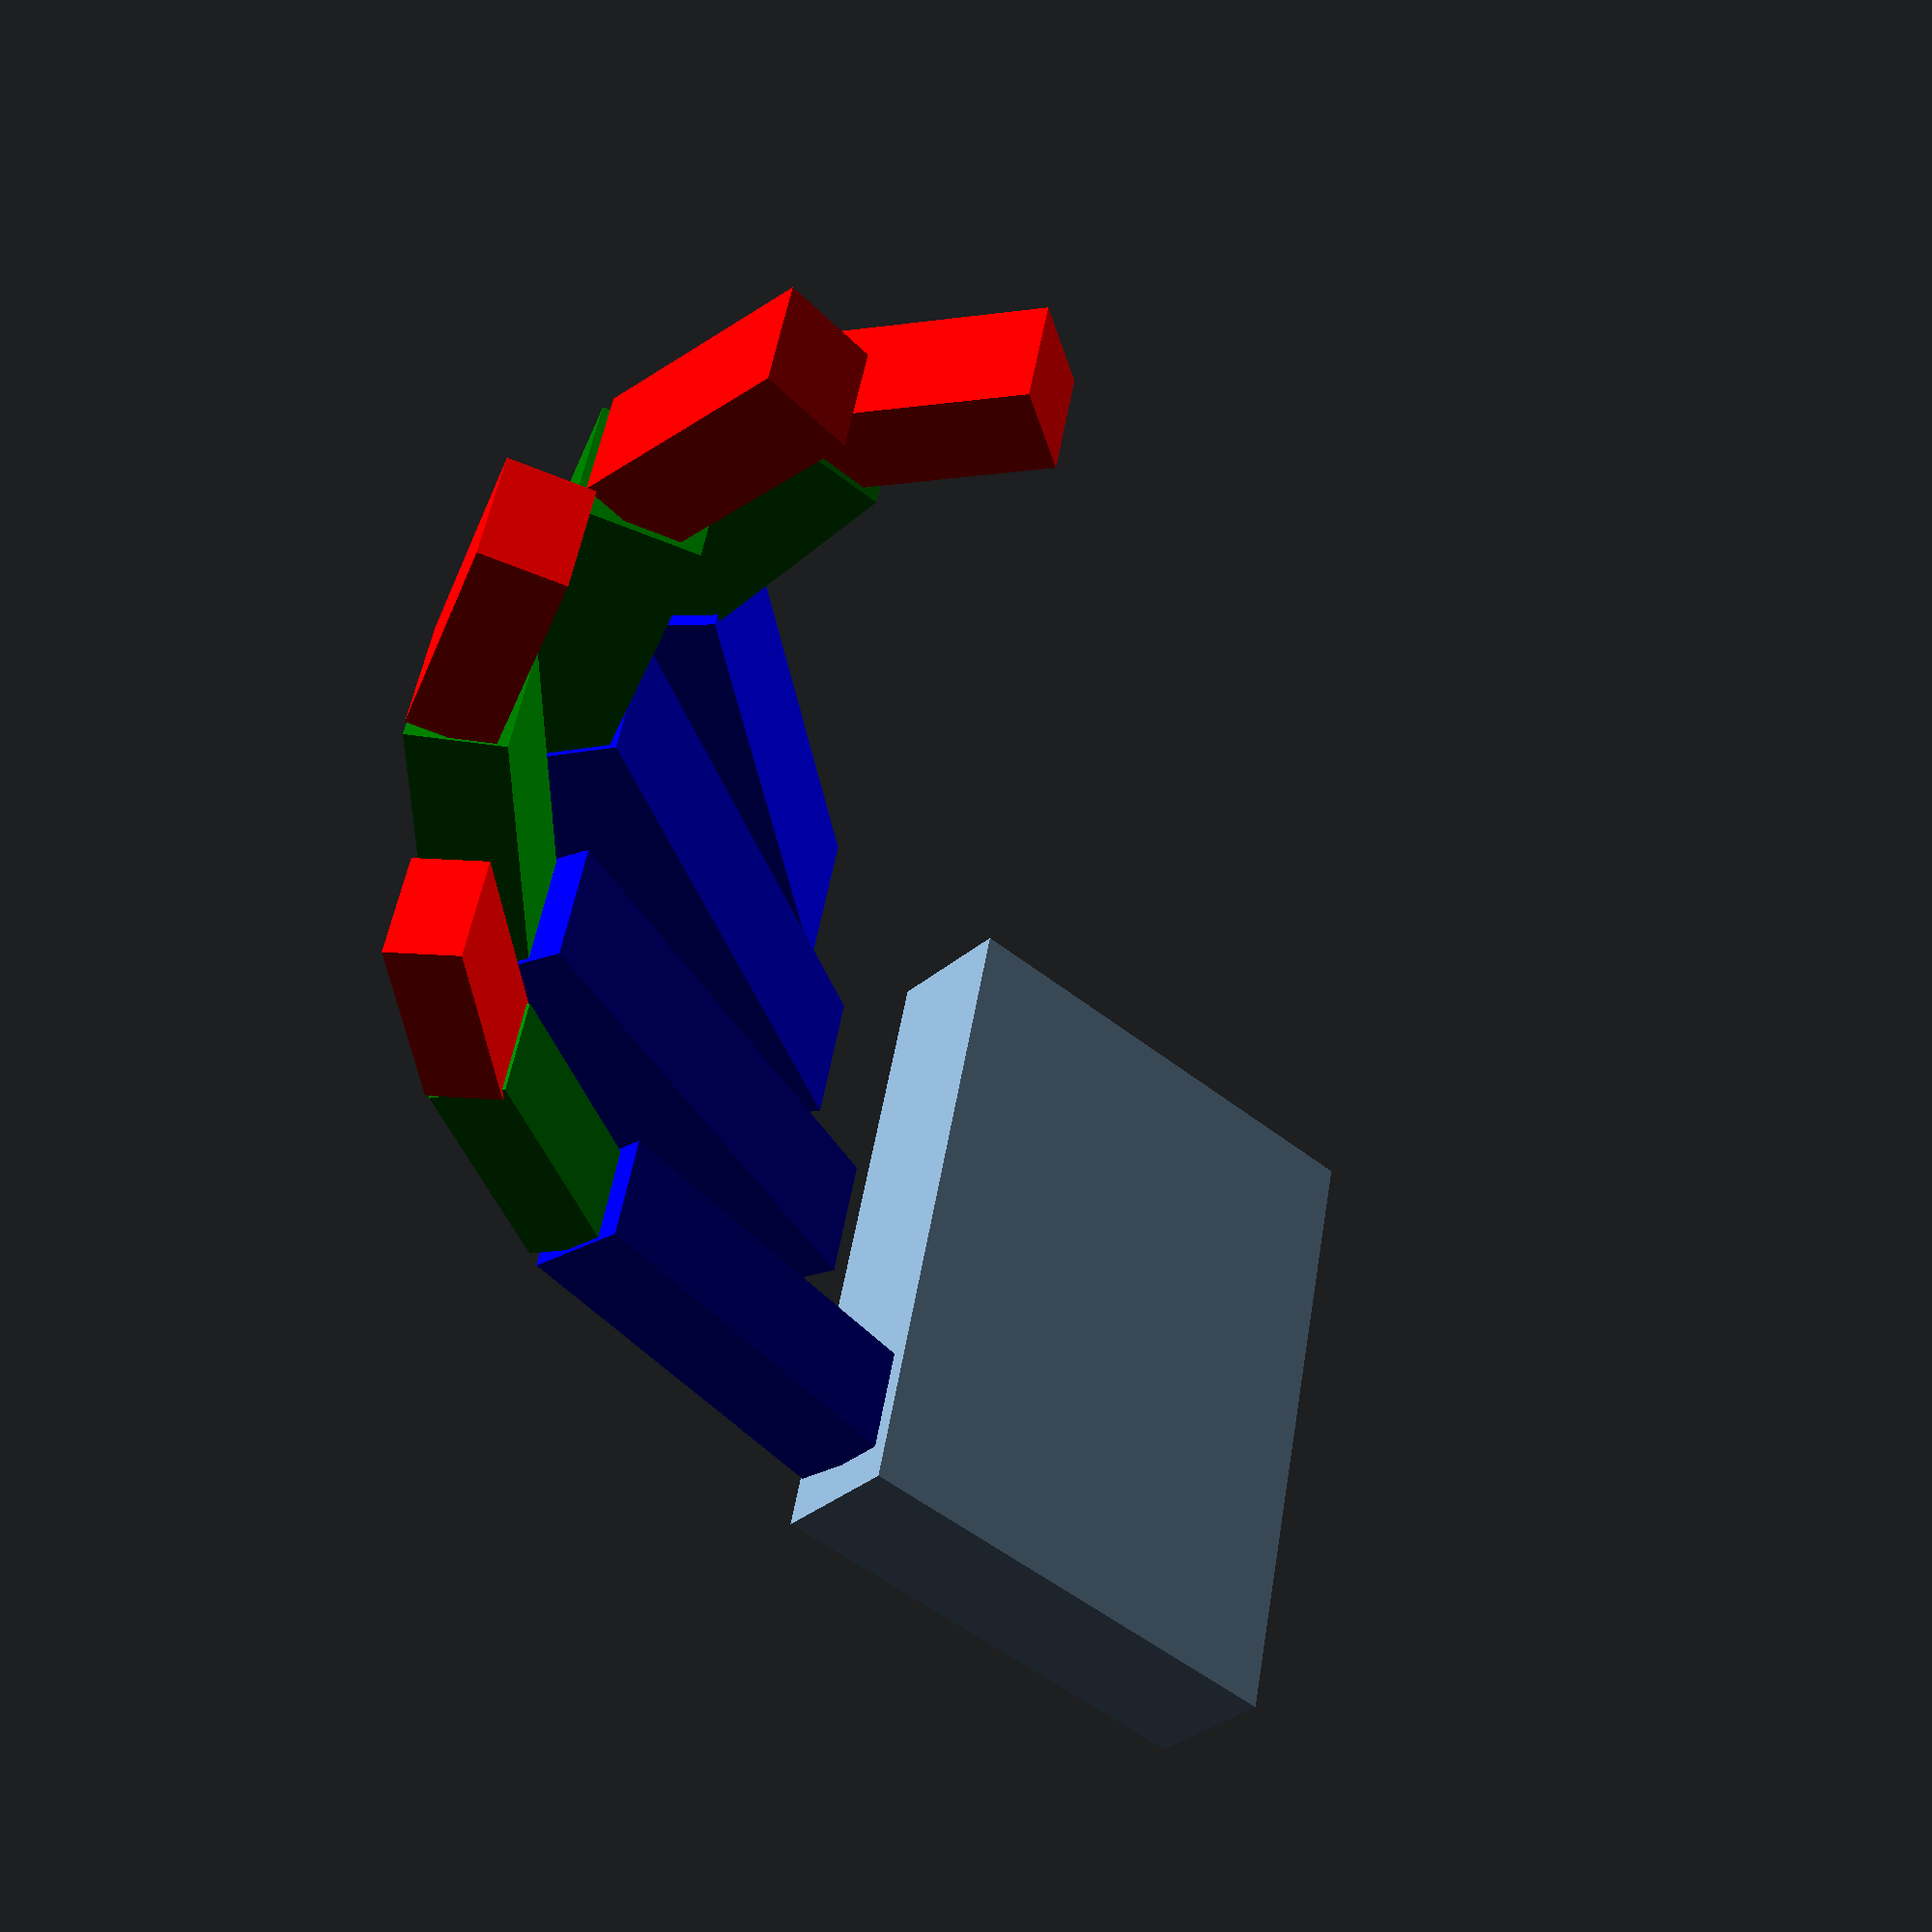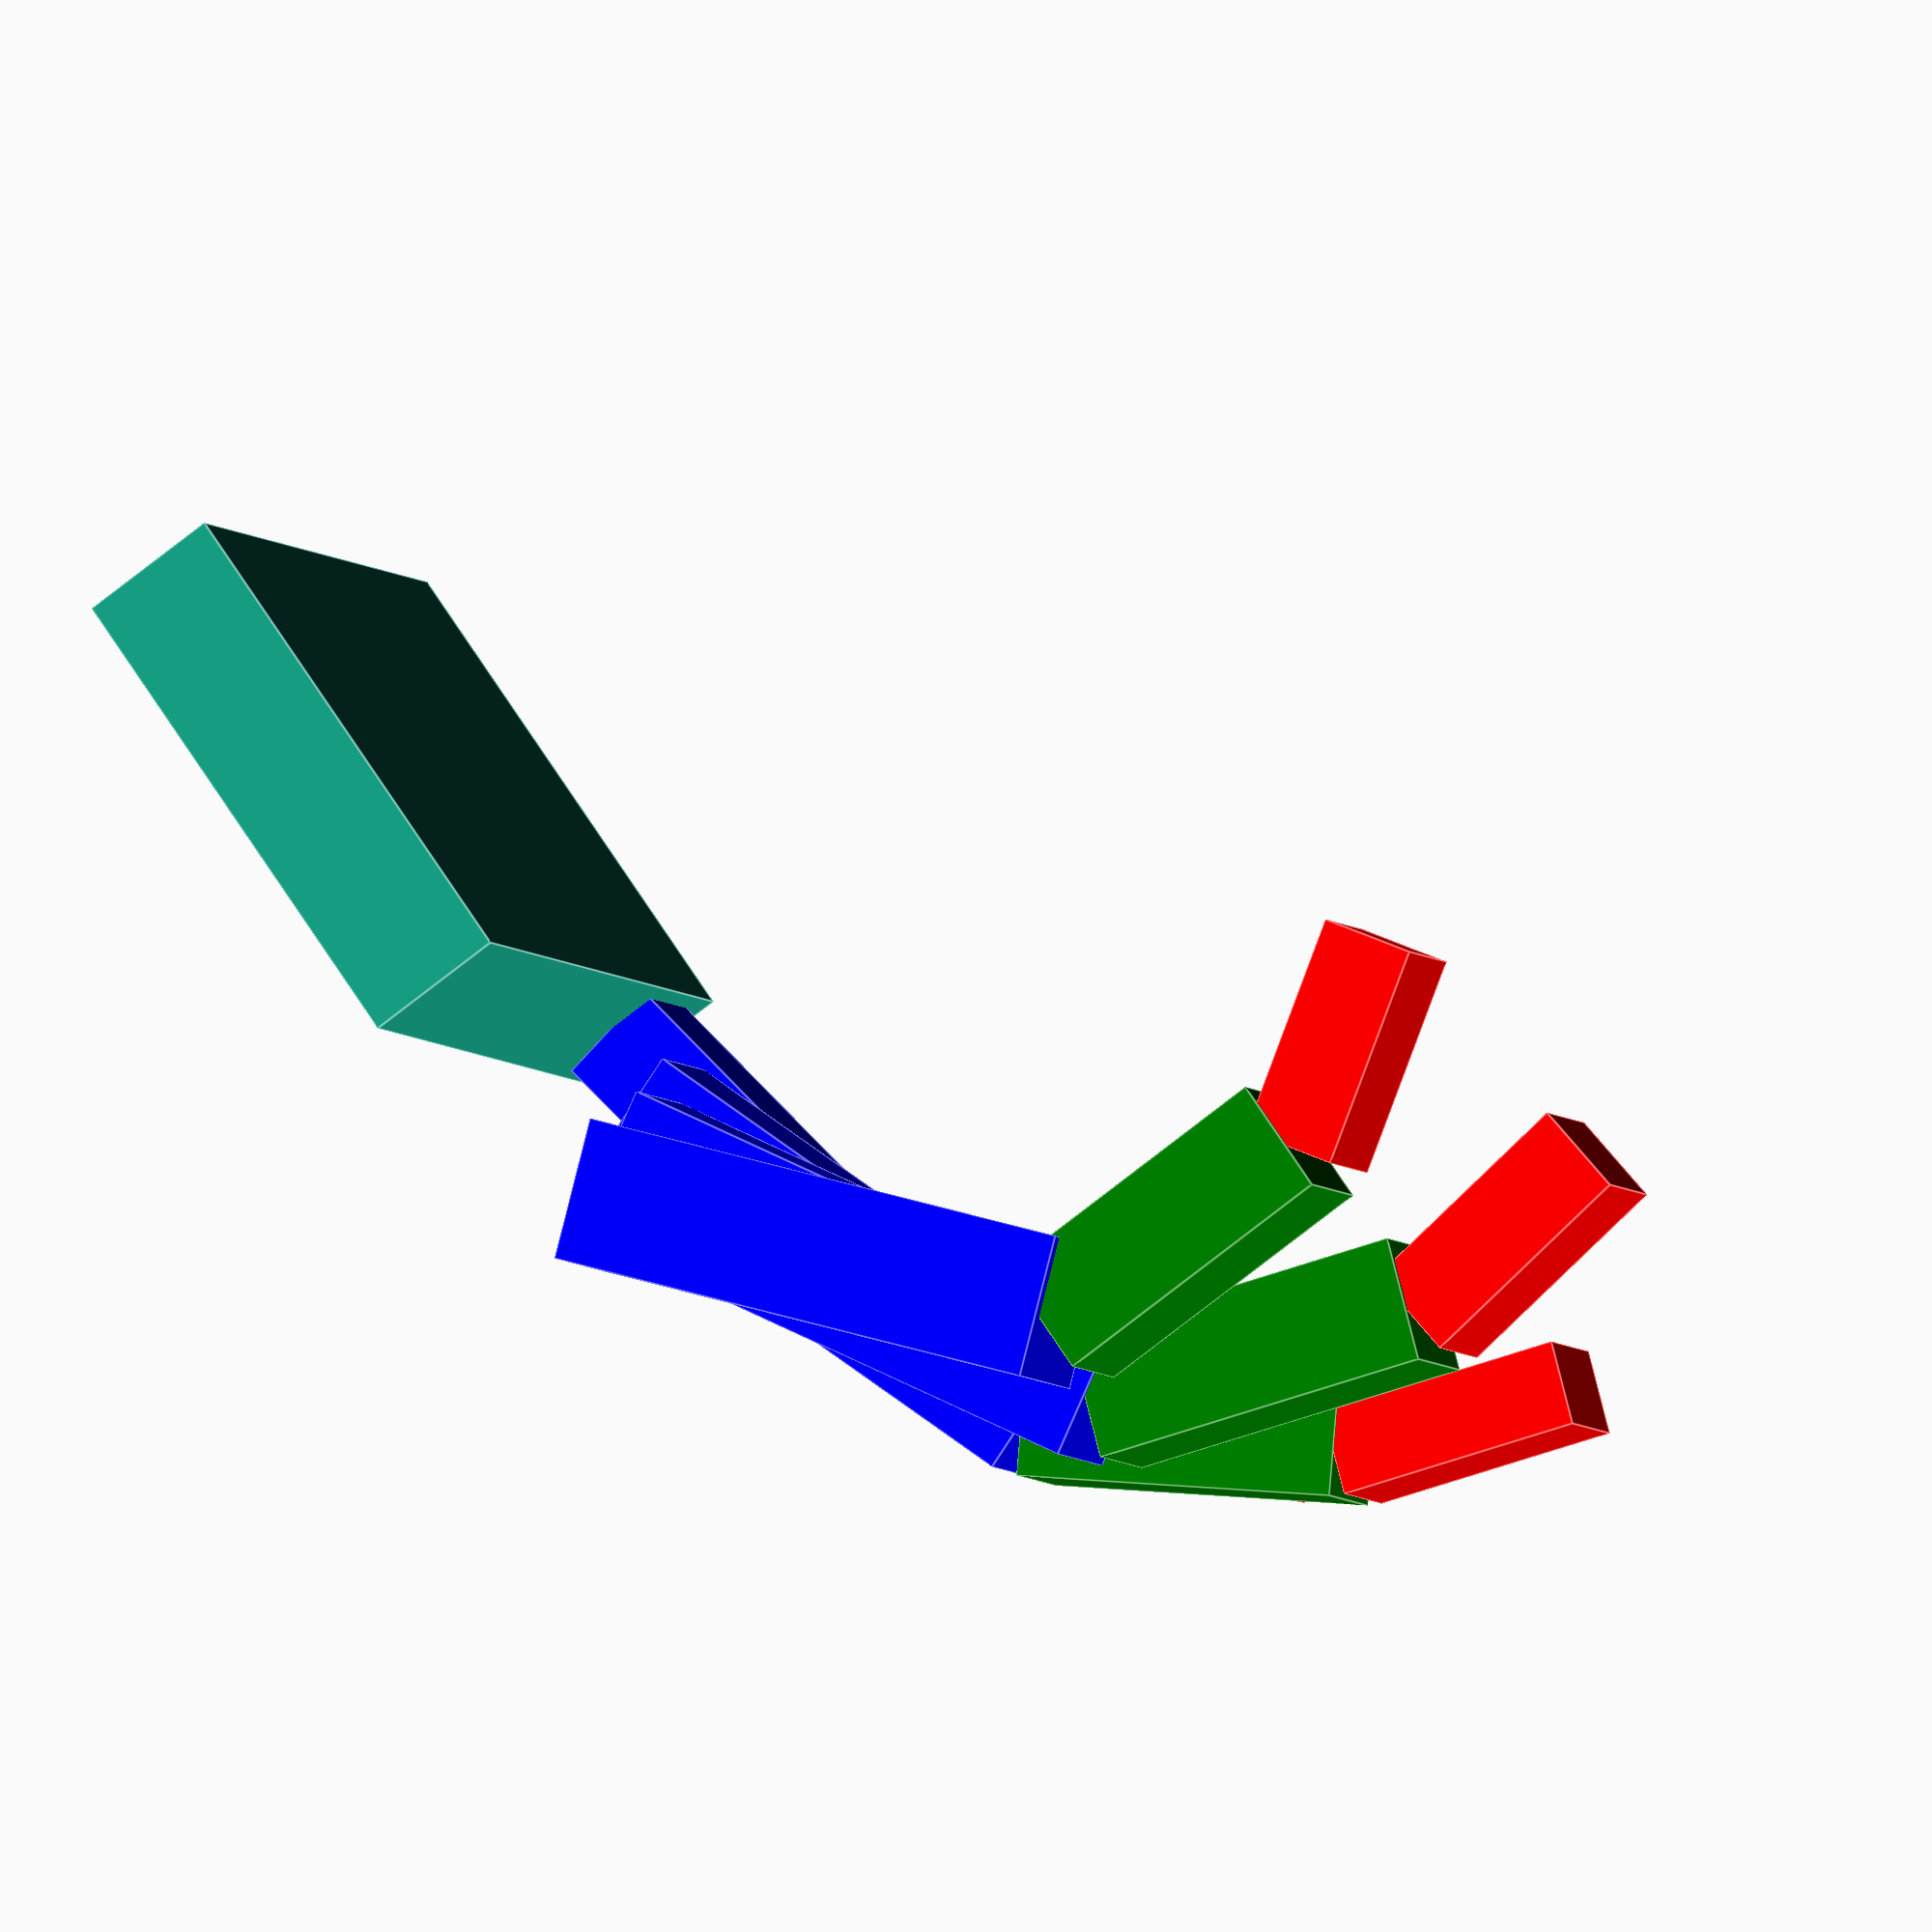
<openscad>
PINKY_FINGER = [[45, 13, 12],[27, 12, 9], [23, 13, 8.5]];
RING_FINGER = [[58, 15, 16],[36.5, 14, 11], [27.5, 13.5, 9.5]];
MIDDLE_FINGER = [[62, 16, 17],[38.3, 15, 14], [26.5, 13.5, 11]];
INDEX_FINGER = [[56, 18, 16],[34, 15, 13.5], [25, 13.5, 10.5]];

PINKY_POS = [77, -38.5, 0];
RING_POS = [91, -20, 0];
MIDDLE_POS = [99, 0, 0];
INDEX_POS = [105, 21.5, 0];

PINKY_ANGLES = [10, 20, 2/3 * 20];
RING_ANGLES = [20, 30, 2/3 * 30];
MIDDLE_ANGLES = [30, 40, 2/3 * 40];
INDEX_ANGLES = [40, 50, 2/3 * 50];

FINGER_BONE_POS = 2/3; // The vertical positions of the joints

PROXIMATE = 0;
INTERMEDIATE = 1;
DISTAL = 2;

X_AXIS = [1, 0, 0];
Y_AXIS = [0, 1, 0];
Z_AXIS = [0, 0, 1];


module FingerSegment(length, width, thickness)
{
	cube([length, width, thickness]);
}

module Finger(sizes, angles)
{
	proximate_s = sizes[PROXIMATE];
	intermediate_s = sizes[INTERMEDIATE];
	distal_s = sizes[DISTAL];

	proximate_a = angles[PROXIMATE];
	intermediate_a = angles[INTERMEDIATE];
	distal_a = angles[DISTAL];
	
	rotate(a = proximate_a, v = Y_AXIS)
	translate([proximate_s.x, 0, (proximate_s.z - intermediate_s.z) / 2])
	{
		rotate(a = intermediate_a, v = Y_AXIS)
		translate([intermediate_s.x, 0, (intermediate_s.z - distal_s.z) / 2]) 
		{
			// Distals
			rotate(a = distal_a, v = Y_AXIS)
			translate([0, -distal_s.y / 2, -distal_s.z / 2]) 
			color("red") FingerSegment(distal_s.x, distal_s.y, distal_s.z);
		}
		//Intermediates
		rotate(a = intermediate_a, v = Y_AXIS)
		translate([0, -intermediate_s.y / 2, -intermediate_s.z / 2]) 
		color("green")FingerSegment(intermediate_s.x, intermediate_s.y, intermediate_s.z);
	}
	// Proximates
	rotate(a = proximate_a, v = Y_AXIS)
	translate([0, -proximate_s.y / 2, -proximate_s.z / 2]) 
	color("blue") FingerSegment(proximate_s.x, proximate_s.y, proximate_s.z);
}

module Palm(size)
{
	translate([PINKY_POS.x - size.x, -size.y + INDEX_POS.y + INDEX_FINGER[0][1] / 2, -size.z / 2])
	cube(size);
}

translate(PINKY_POS) Finger(PINKY_FINGER, PINKY_ANGLES);
translate(RING_POS) Finger(RING_FINGER, RING_ANGLES);
translate(MIDDLE_POS) Finger(MIDDLE_FINGER, MIDDLE_ANGLES);
translate(INDEX_POS) Finger(INDEX_FINGER, INDEX_ANGLES);
Palm([58, 80.35, INDEX_FINGER[0][2]]);

</openscad>
<views>
elev=32.6 azim=348.1 roll=140.3 proj=p view=wireframe
elev=251.2 azim=330.6 roll=51.2 proj=o view=edges
</views>
